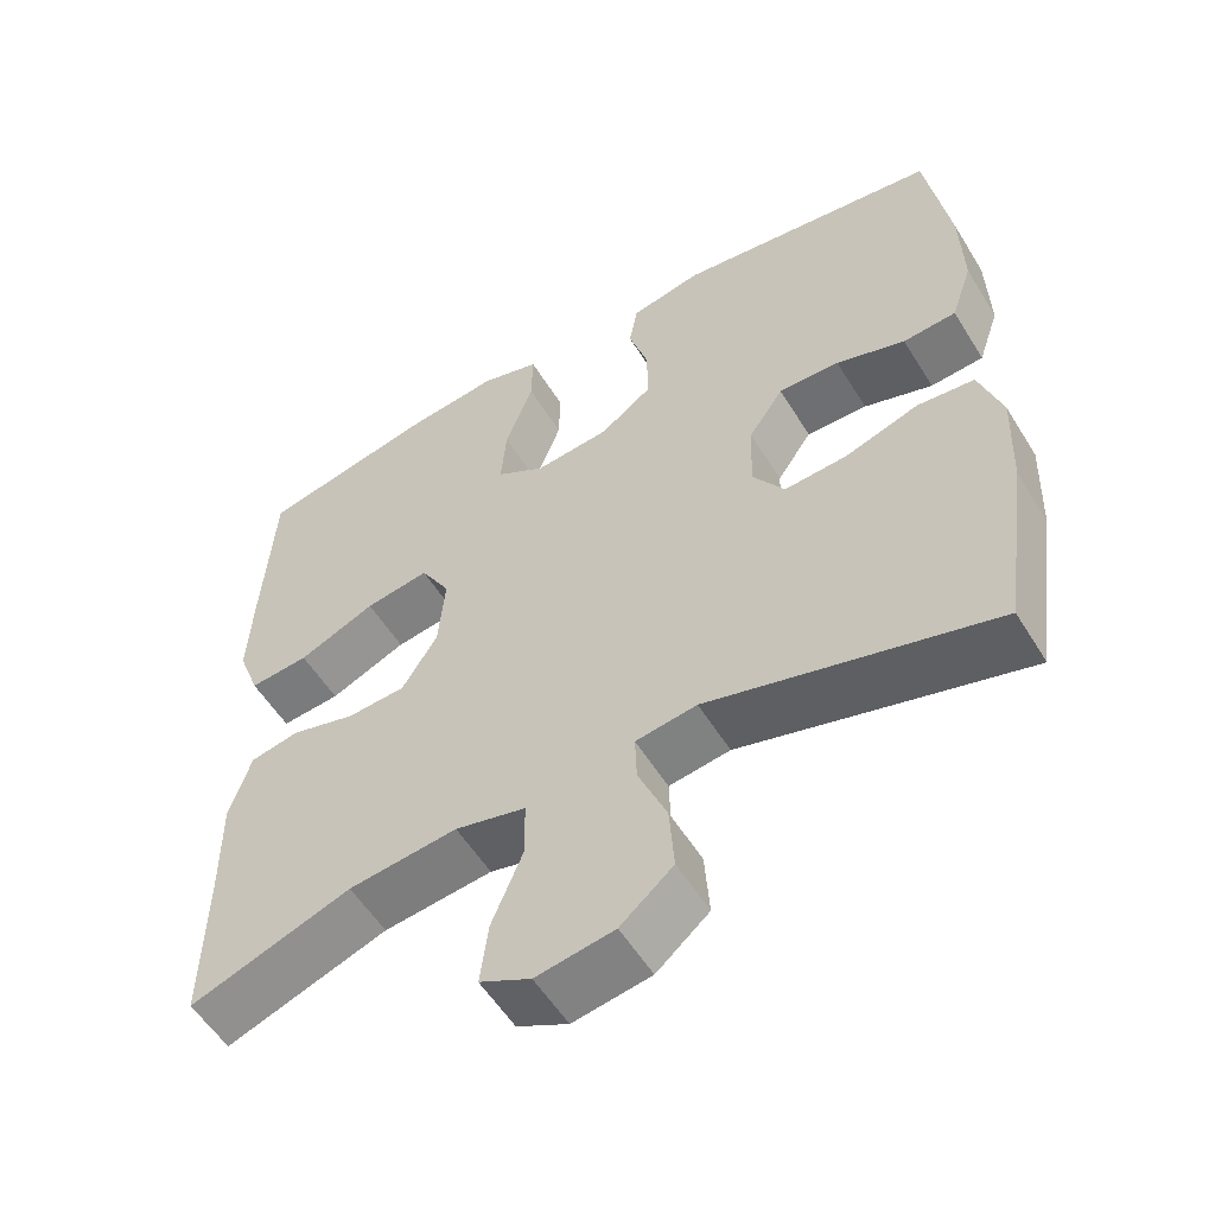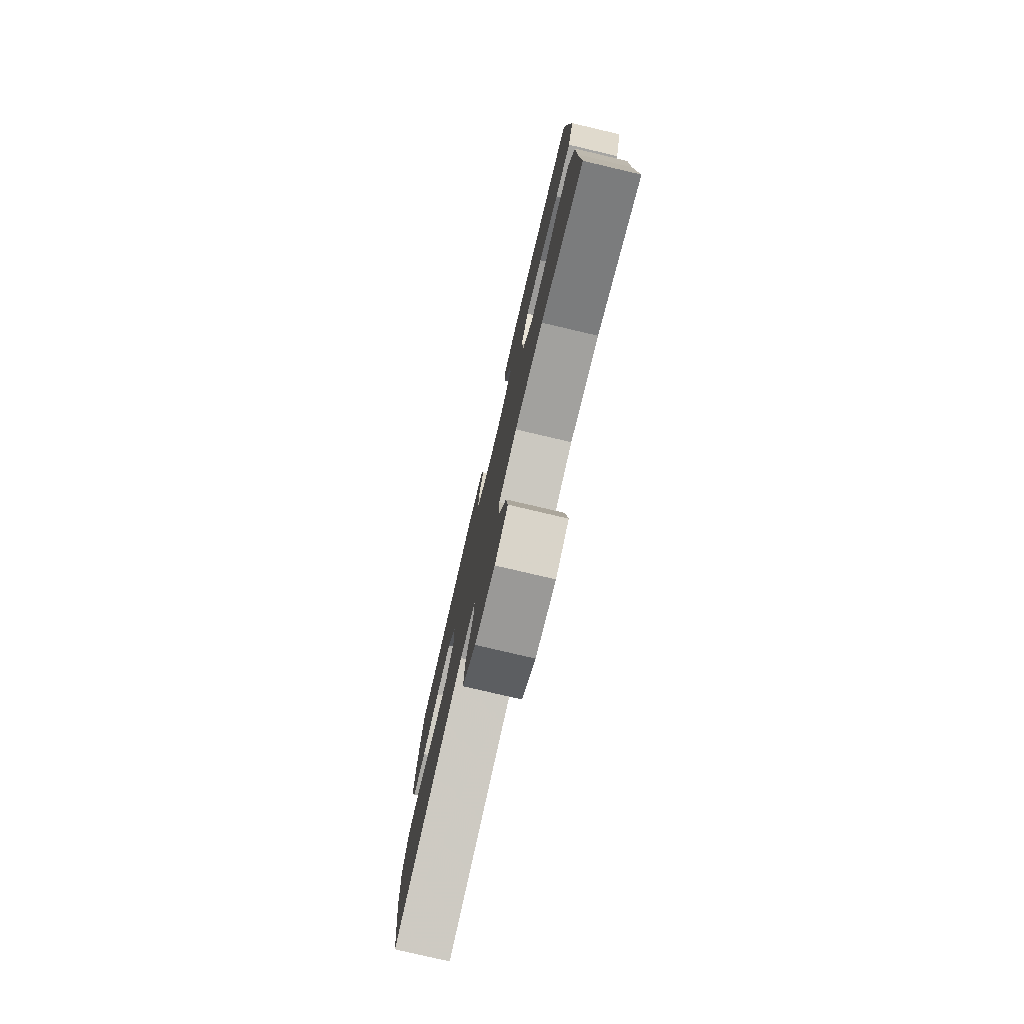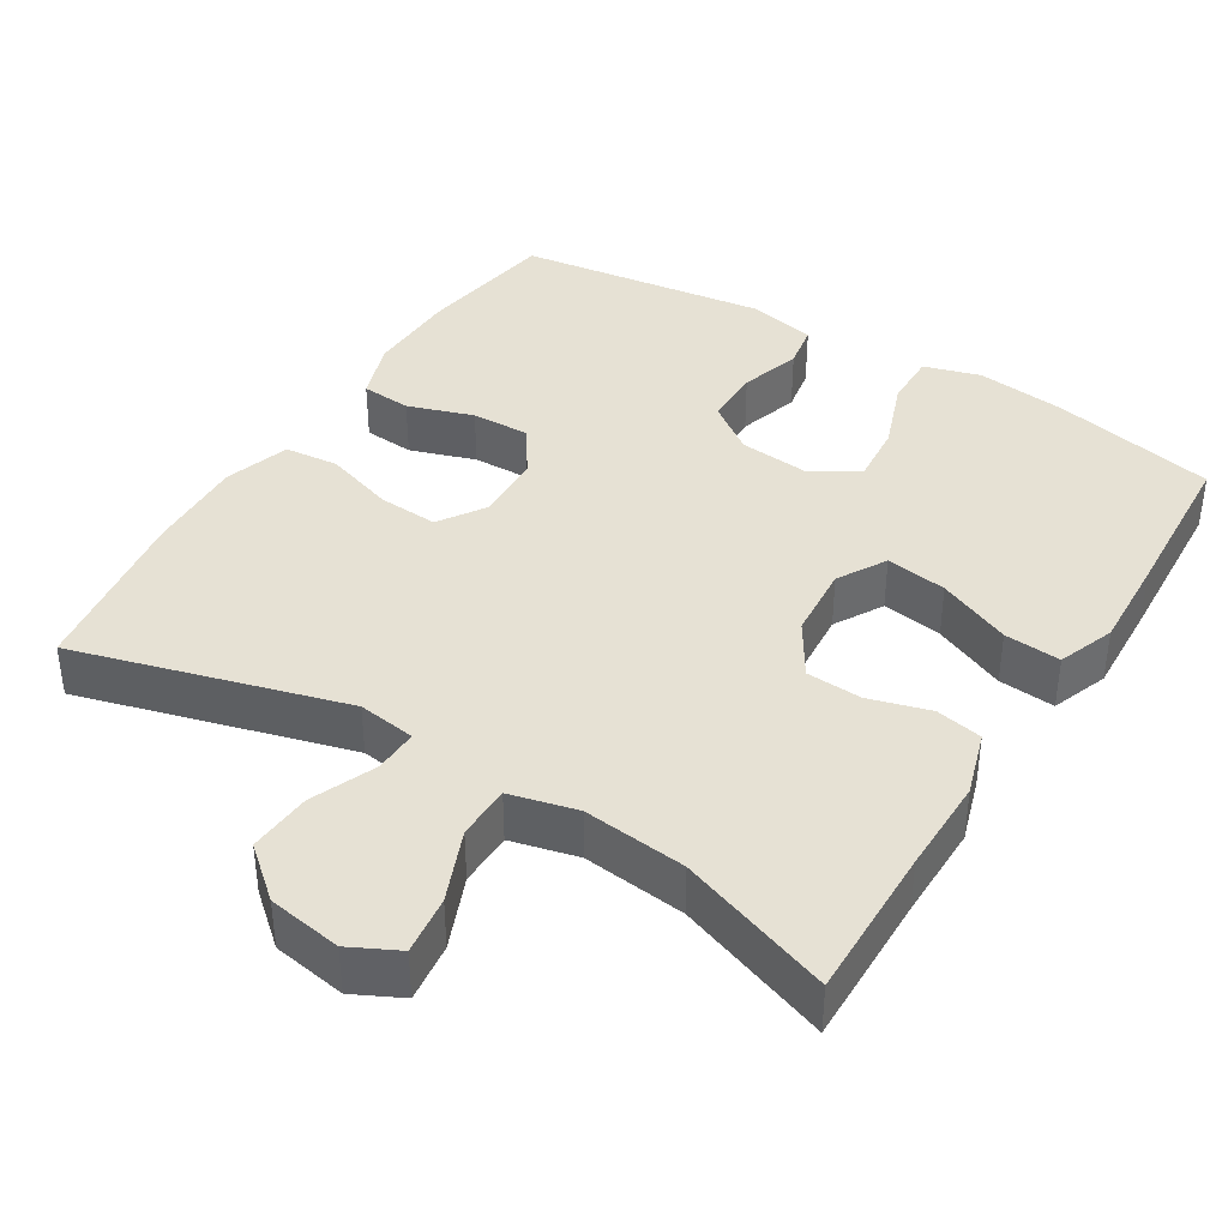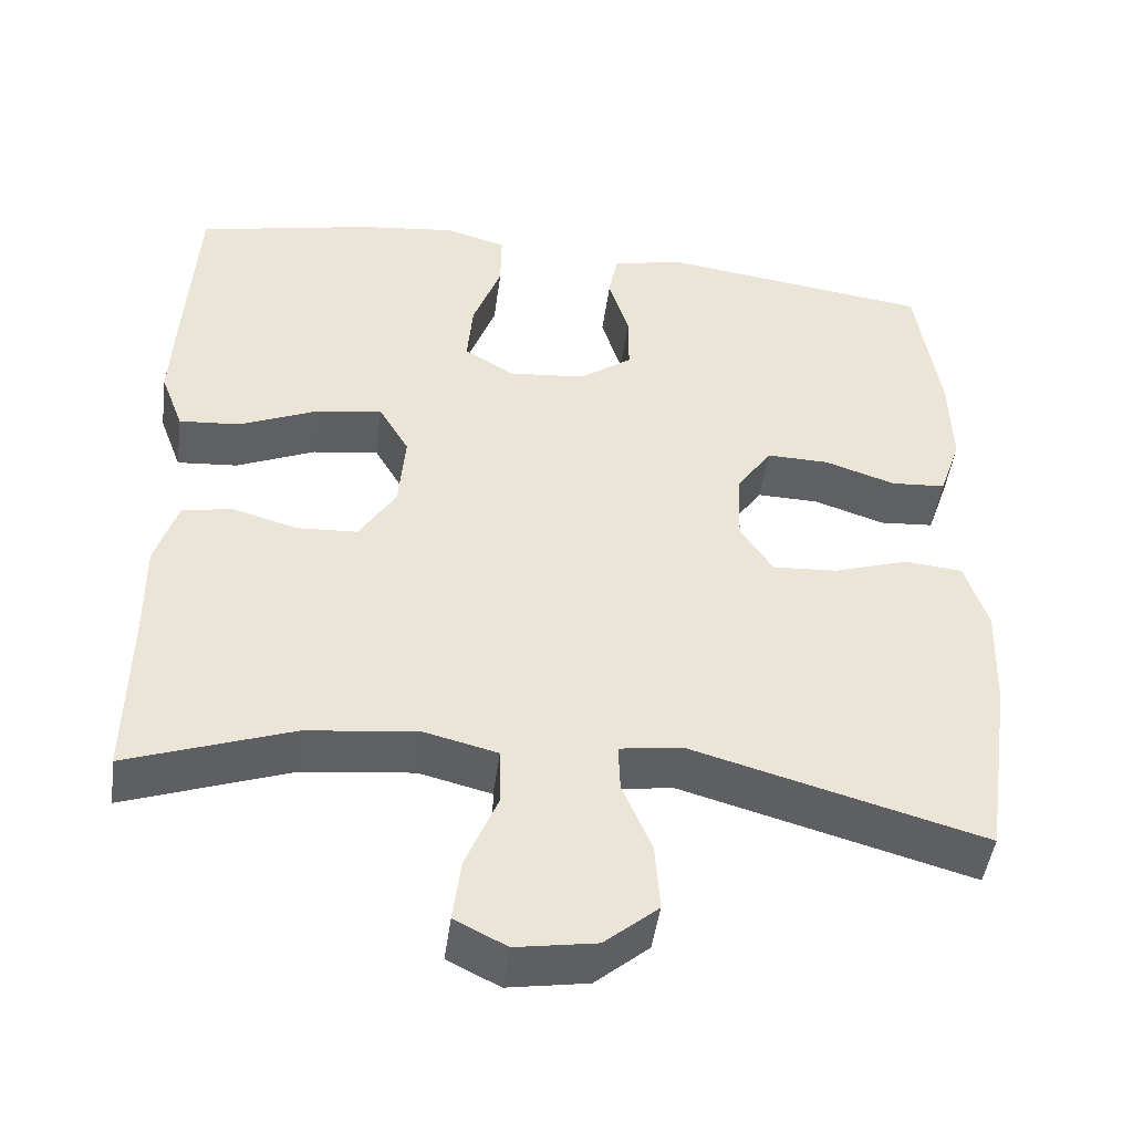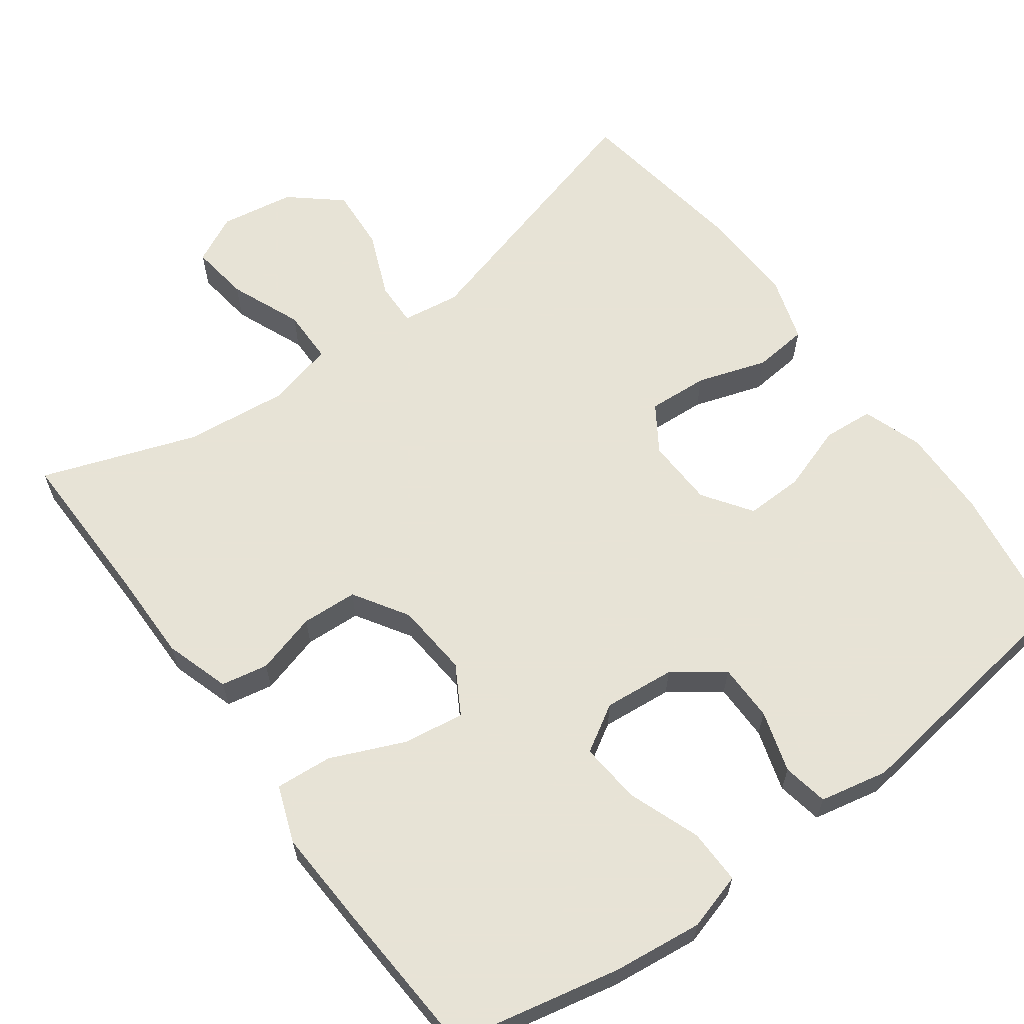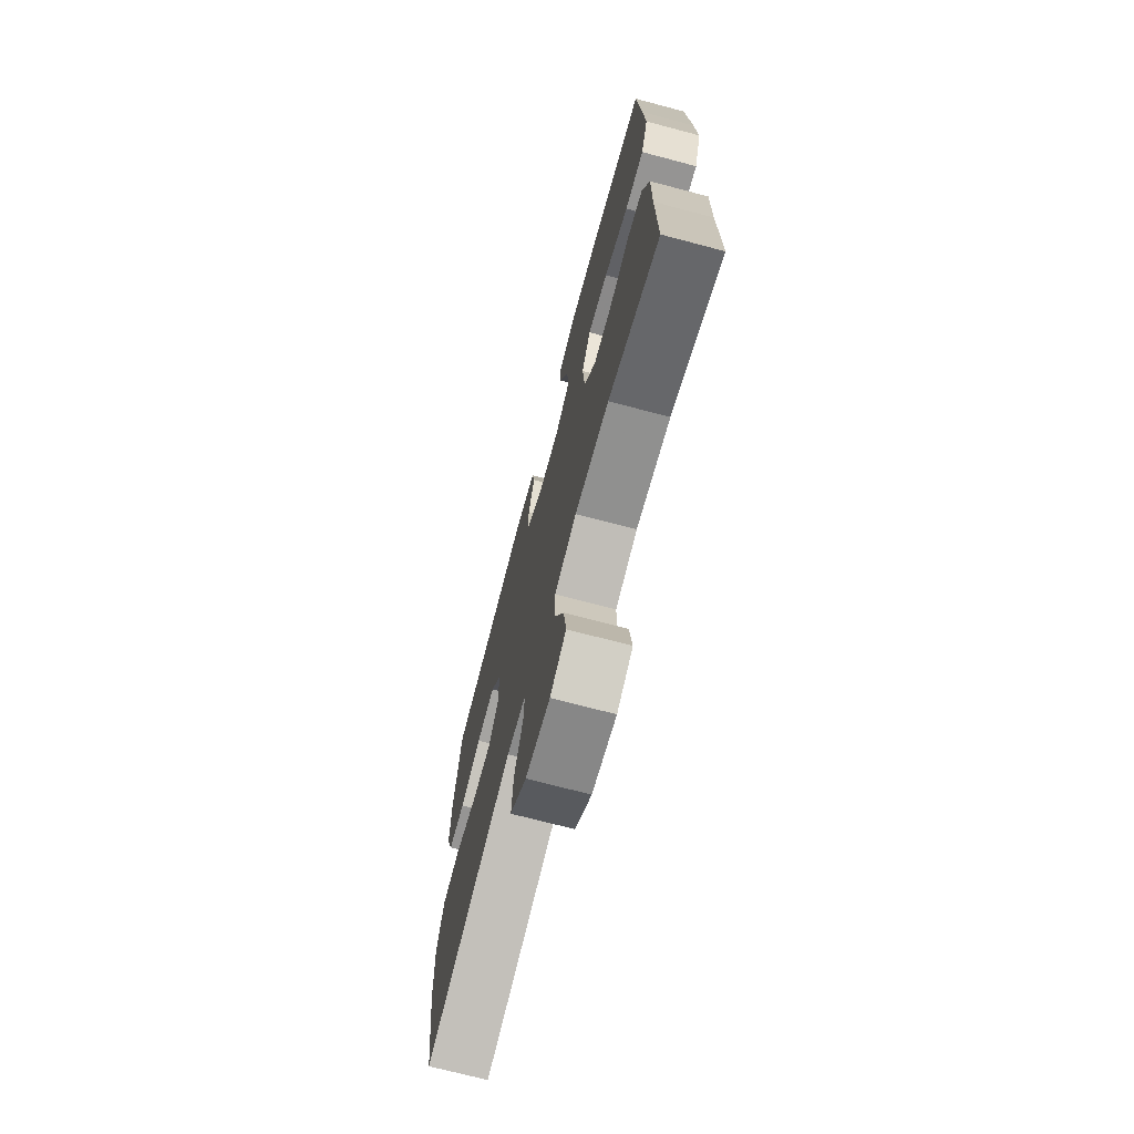
<metadata>
{"format":"obj","ext":"obj","renderer":"f3d","projection":"perspective","resolution":1024,"background":"white","views":[{"elev":-55.6,"azim":31.3,"up":"+Z"},{"elev":-78.3,"azim":-103.2,"up":"+Z"},{"elev":39.2,"azim":-148.3,"up":"+Y"},{"elev":-46.9,"azim":-7.7,"up":"+Z"},{"elev":62.6,"azim":-36.3,"up":"+Y"},{"elev":-71.7,"azim":-104.8,"up":"+Z"}]}
</metadata>
<code>
v 0.5 0.07 0.5
v 0.529 0.07 0.313
v 0.532 0.07 0.192
v 0.505 0.07 0.113
v 0.438 0.07 0.108
v 0.351 0.07 0.137
v 0.274 0.07 0.139
v 0.23 0.07 0.075
v 0.227 0.07 -0.016
v 0.267 0.07 -0.077
v 0.347 0.07 -0.072
v 0.439 0.07 -0.042
v 0.511 0.07 -0.049
v 0.539 0.07 -0.136
v 0.534 0.07 -0.267
v 0.5 0.07 -0.5
v 0.142 0.07 -0.4
v 0.065 0.07 -0.411
v 0.067 0.07 -0.47
v 0.103 0.07 -0.556
v 0.109 0.07 -0.64
v 0.043 0.07 -0.696
v -0.055 0.07 -0.712
v -0.119 0.07 -0.68
v -0.109 0.07 -0.602
v -0.07 0.07 -0.507
v -0.071 0.07 -0.435
v -0.16 0.07 -0.413
v -0.297 0.07 -0.428
v -0.5 0.07 -0.5
v -0.497 0.07 -0.295
v -0.498 0.07 -0.167
v -0.471 0.07 -0.081
v -0.409 0.07 -0.069
v -0.328 0.07 -0.092
v -0.254 0.07 -0.088
v -0.209 0.07 -0.016
v -0.201 0.07 0.082
v -0.238 0.07 0.146
v -0.319 0.07 0.134
v -0.416 0.07 0.092
v -0.491 0.07 0.086
v -0.519 0.07 0.161
v -0.513 0.07 0.284
v -0.5 0.07 0.5
v -0.281 0.07 0.547
v -0.162 0.07 0.561
v -0.087 0.07 0.539
v -0.088 0.07 0.466
v -0.123 0.07 0.371
v -0.13 0.07 0.29
v -0.068 0.07 0.253
v 0.026 0.07 0.262
v 0.091 0.07 0.309
v 0.091 0.07 0.385
v 0.066 0.07 0.466
v 0.077 0.07 0.526
v 0.167 0.07 0.545
v 0.5 0 0.5
v 0.529 0 0.313
v 0.532 0 0.192
v 0.505 0 0.113
v 0.438 0 0.108
v 0.351 0 0.137
v 0.274 0 0.139
v 0.23 0 0.075
v 0.227 0 -0.016
v 0.267 0 -0.077
v 0.347 0 -0.072
v 0.439 0 -0.042
v 0.511 0 -0.049
v 0.539 0 -0.136
v 0.534 0 -0.267
v 0.5 0 -0.5
v 0.142 0 -0.4
v 0.065 0 -0.411
v 0.067 0 -0.47
v 0.103 0 -0.556
v 0.109 0 -0.64
v 0.043 0 -0.696
v -0.055 0 -0.712
v -0.119 0 -0.68
v -0.109 0 -0.602
v -0.07 0 -0.507
v -0.071 0 -0.435
v -0.16 0 -0.413
v -0.297 0 -0.428
v -0.5 0 -0.5
v -0.497 0 -0.295
v -0.498 0 -0.167
v -0.471 0 -0.081
v -0.409 0 -0.069
v -0.328 0 -0.092
v -0.254 0 -0.088
v -0.209 0 -0.016
v -0.201 0 0.082
v -0.238 0 0.146
v -0.319 0 0.134
v -0.416 0 0.092
v -0.491 0 0.086
v -0.519 0 0.161
v -0.513 0 0.284
v -0.5 0 0.5
v -0.281 0 0.547
v -0.162 0 0.561
v -0.087 0 0.539
v -0.088 0 0.466
v -0.123 0 0.371
v -0.13 0 0.29
v -0.068 0 0.253
v 0.026 0 0.262
v 0.091 0 0.309
v 0.091 0 0.385
v 0.066 0 0.466
v 0.077 0 0.526
v 0.167 0 0.545
f 4 5 6
f 3 4 6
f 2 3 6
f 1 2 6
f 58 1 6
f 57 58 6
f 56 57 6
f 55 56 6
f 54 55 6 7
f 53 54 7 8
f 52 53 8 9
f 51 52 9 10
f 48 49 50
f 47 48 50
f 46 47 50
f 45 46 50
f 44 45 50
f 43 44 50
f 42 43 50
f 41 42 50
f 40 41 50
f 39 40 50 51
f 38 39 51 10
f 33 34 35
f 32 33 35
f 31 32 35
f 31 35 36
f 30 31 36
f 29 30 36
f 28 29 36 37
f 24 25 26
f 23 24 26
f 22 23 26
f 21 22 26
f 20 21 26
f 19 20 26
f 18 19 26 27
f 15 16 17
f 14 15 17
f 13 14 17
f 12 13 17
f 11 12 17
f 10 11 17 18
f 28 37 38
f 27 28 38
f 18 27 38
f 10 18 38
f 64 63 62
f 64 62 61
f 64 61 60
f 64 60 59
f 64 59 116
f 64 116 115
f 64 115 114
f 64 114 113
f 65 64 113 112
f 66 65 112 111
f 67 66 111 110
f 68 67 110 109
f 108 107 106
f 108 106 105
f 108 105 104
f 108 104 103
f 108 103 102
f 108 102 101
f 108 101 100
f 108 100 99
f 108 99 98
f 109 108 98 97
f 68 109 97 96
f 93 92 91
f 93 91 90
f 93 90 89
f 94 93 89
f 94 89 88
f 94 88 87
f 95 94 87 86
f 84 83 82
f 84 82 81
f 84 81 80
f 84 80 79
f 84 79 78
f 84 78 77
f 85 84 77 76
f 75 74 73
f 75 73 72
f 75 72 71
f 75 71 70
f 75 70 69
f 76 75 69 68
f 96 95 86
f 96 86 85
f 96 85 76
f 96 76 68
f 1 59 60 2
f 2 60 61 3
f 3 61 62 4
f 4 62 63 5
f 5 63 64 6
f 6 64 65 7
f 7 65 66 8
f 8 66 67 9
f 9 67 68 10
f 10 68 69 11
f 11 69 70 12
f 12 70 71 13
f 13 71 72 14
f 14 72 73 15
f 15 73 74 16
f 16 74 75 17
f 17 75 76 18
f 18 76 77 19
f 19 77 78 20
f 20 78 79 21
f 21 79 80 22
f 22 80 81 23
f 23 81 82 24
f 24 82 83 25
f 25 83 84 26
f 26 84 85 27
f 27 85 86 28
f 28 86 87 29
f 29 87 88 30
f 30 88 89 31
f 31 89 90 32
f 32 90 91 33
f 33 91 92 34
f 34 92 93 35
f 35 93 94 36
f 36 94 95 37
f 37 95 96 38
f 38 96 97 39
f 39 97 98 40
f 40 98 99 41
f 41 99 100 42
f 42 100 101 43
f 43 101 102 44
f 44 102 103 45
f 45 103 104 46
f 46 104 105 47
f 47 105 106 48
f 48 106 107 49
f 49 107 108 50
f 50 108 109 51
f 51 109 110 52
f 52 110 111 53
f 53 111 112 54
f 54 112 113 55
f 55 113 114 56
f 56 114 115 57
f 57 115 116 58
f 58 116 59 1

</code>
